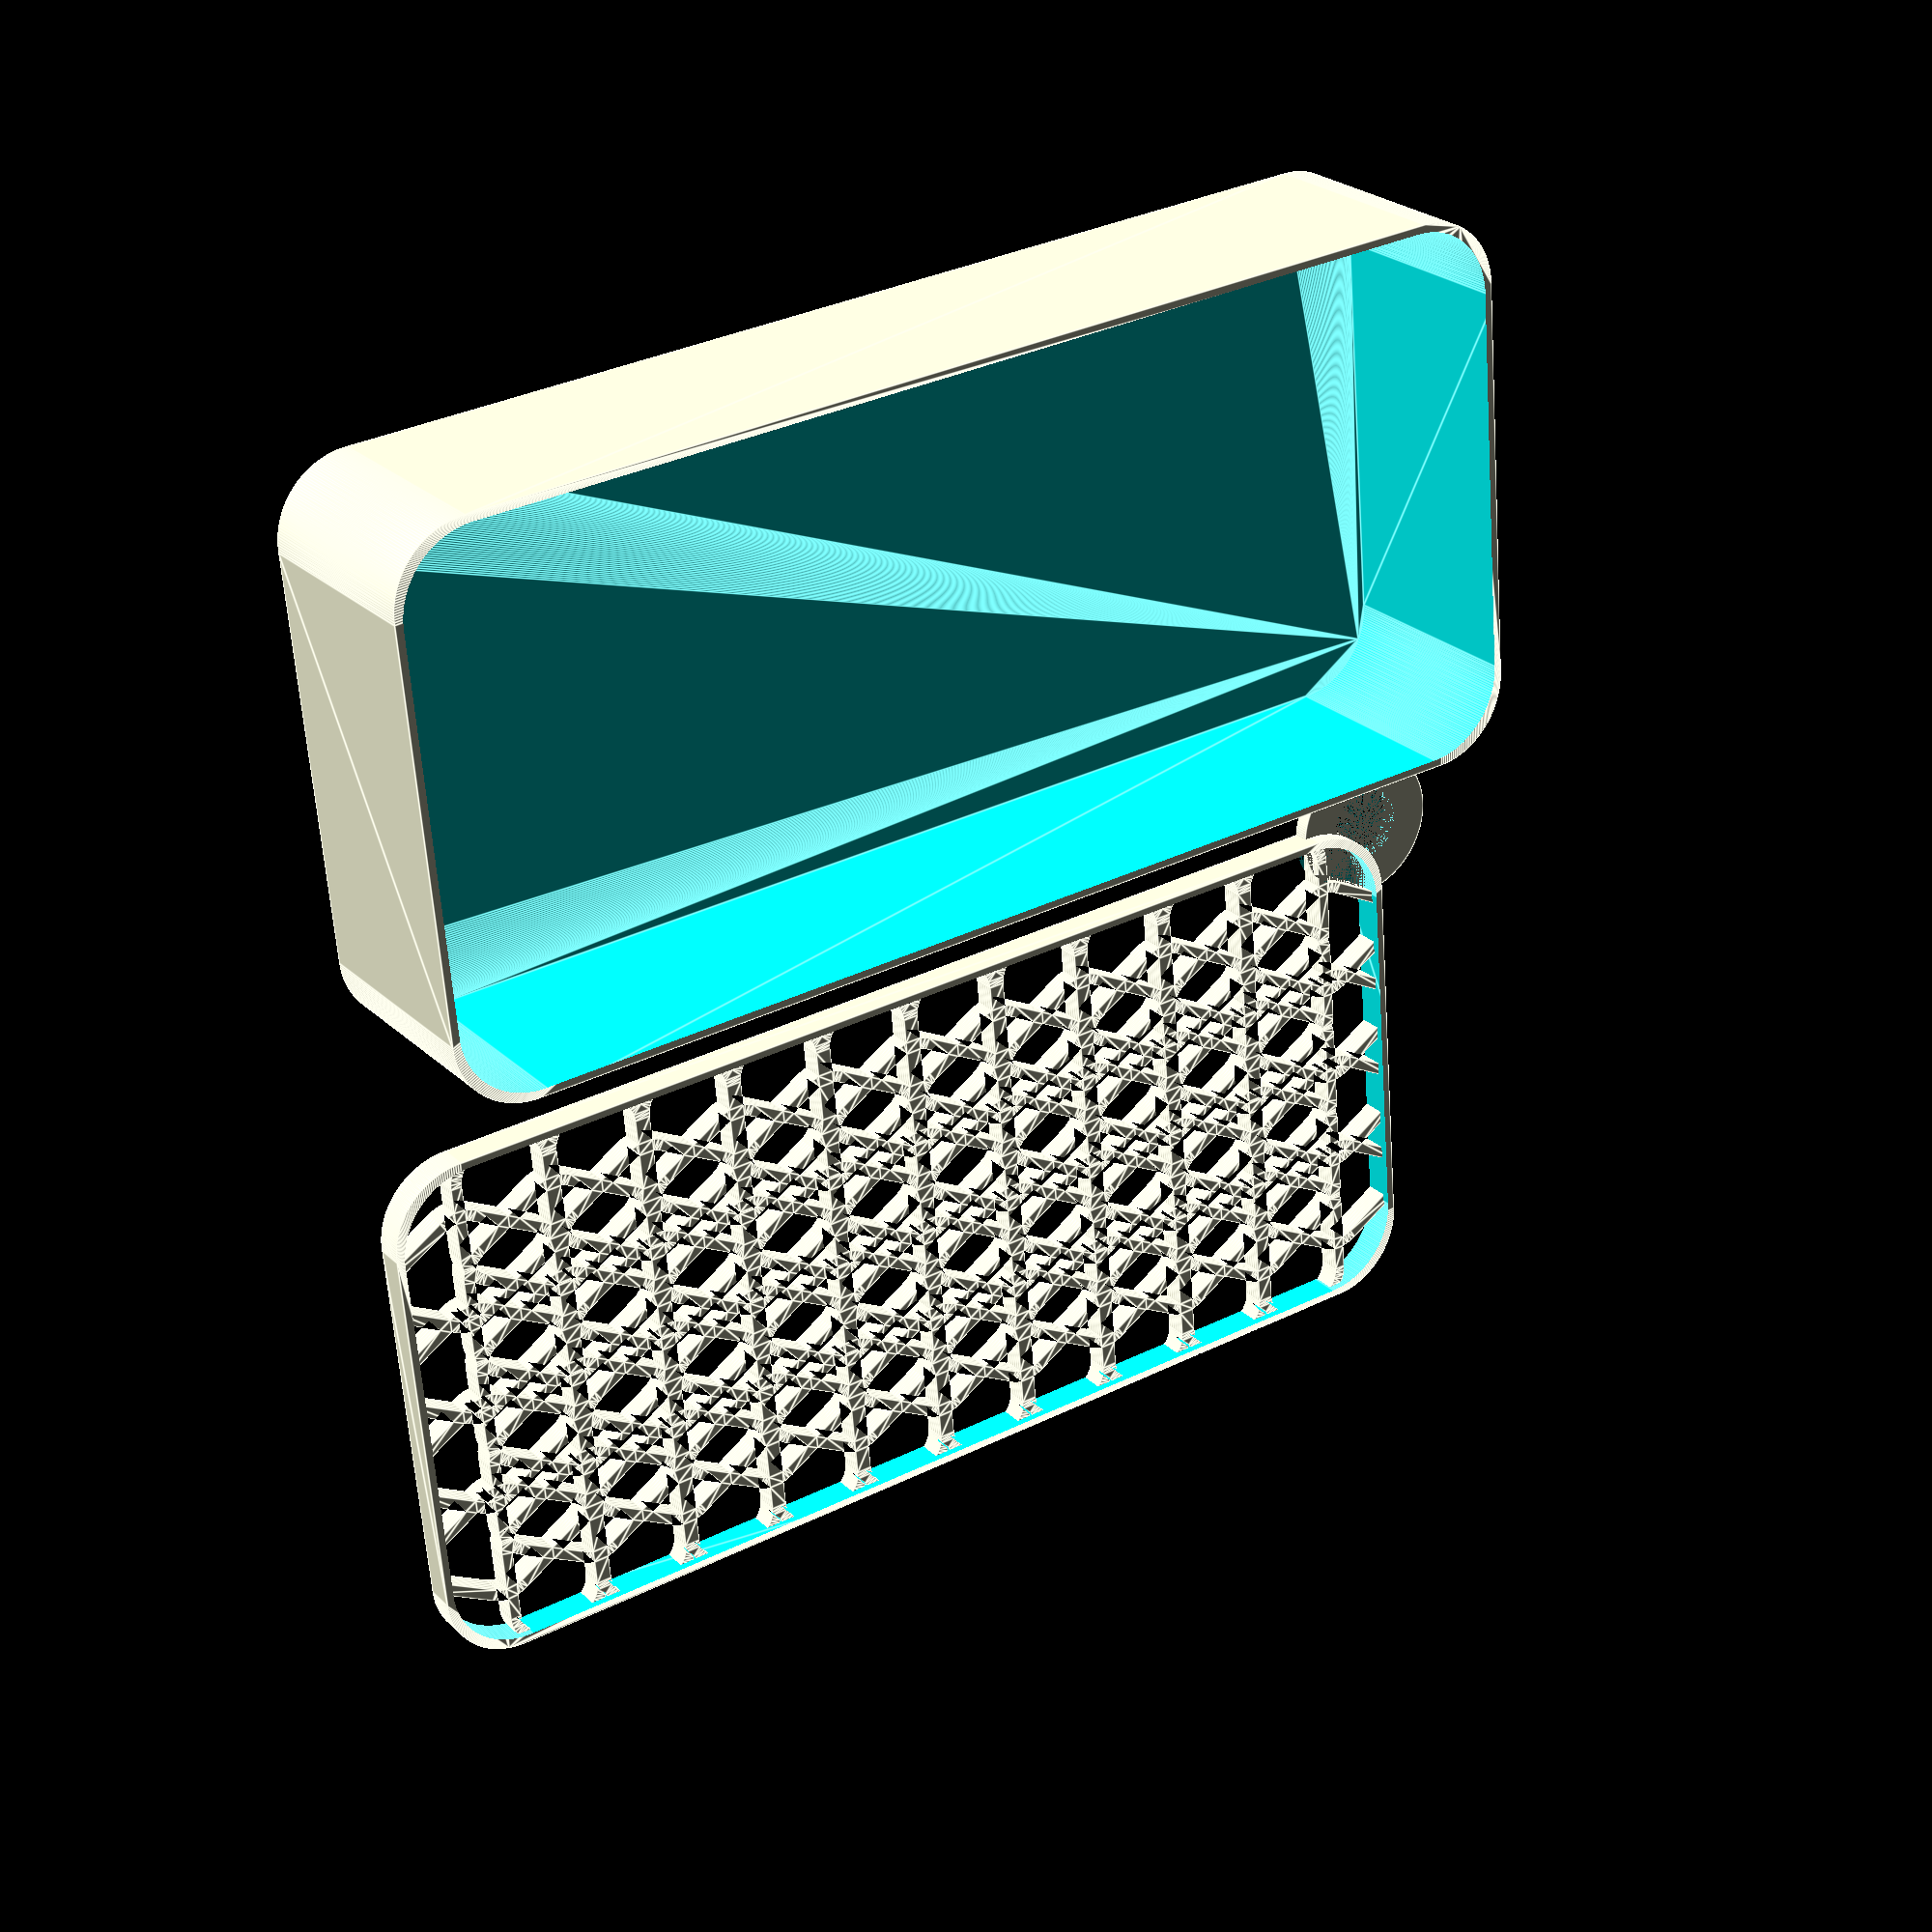
<openscad>


////////////////////////////////////////////////////////////////
// simple custom Soap Plate Mesh 

/* [Size] */

// width of the grate (in mm) keep between 6 and 200
diameter = 20;

// number of polygon sides (works better above 3) 
sides =6;

// thickness of the grate shape 
thickness = 1.5;

///////NOT CHANGEABLE 
$fn=200*1;

length = 152*1;
width= 72*1;
height = 28*1;
cornerRadius = 10*1;

// height of the main part (in mm) (Don't change)
bodyHeight = 3*1;

// height of the base and lower rim (in mm)
baseHeight = .05*1;

// height of the upper rim (in mm)
rimHeight = .05*1;

radius = diameter/2*1; ///(do not change)  

/* [Style] */


//////////////////////////////////////////////////////
// RENDERS

translate([10, 10, 0]){
    difference() {
            roundedBox(length, width, height, cornerRadius); 
            translate([1,1,1]) {
                roundedBox(length-2, width-2, height--1, cornerRadius); 
            }
    }
}

/////////////////////////////Lid 
        translate  ([100, 9, 0]) {
        difference() {
            translate([1,1,0]) {
                roundedBox(length-2,width-2,4,cornerRadius);

            }
            ///lidhole
            translate([2,2,-3]) {
                roundedBox(length-4,width-4,height-5,cornerRadius);
            }    
        }
    }
    



// body
intersection() {
    
translate([86.5,-4,baseHeight])
linear_extrude( height = bodyHeight, slices = 2*bodyHeight )
    polyShape( solid="no" );

solidlid();
}


//////////////////////////////////////////////////////
// MODULES

///BOX    
module roundedBox(length, width, height, radius)
{
    dRadius = 2*radius;
    //base rounded shape
    minkowski() {
        cube(size=[width-dRadius,length-dRadius, height]);
        cylinder(r=radius, h=0.01);
    }
  
    
  
}
    
/////////////////////////////SolidLid 
module solidlid(){
translate  ([100, 9, 0]) {
        translate([1,1,0]) 
                roundedBox(length-2,width-2,4,cornerRadius);
    }
}

module polyShape(solid){
    for ( i = [1: 5] ){
        translate(i * [13.2,0,0])
        for ( i = [1: 11] ){
            translate(i * [0,13.2,0])
            difference(){
                // start with outer shape
                offset( r=5, $fn=48 )
                    circle( r=radius, $fn=sides );
                // take away inner shape
                if (solid=="no"){
                offset( r=5-thickness, $fn=48 )
                    circle( r=radius, $fn=sides );
                    }
                }
            }
        }

}
////Handle 
translate([92,149,0]) {
    difference() {
        difference() {
            cylinder(h=2, r=10);
            cylinder(h=2, r=5);

        }
        translate([0,-10,0]) {
            cube(size=[10,10,2]);        
        }
    }
}
</openscad>
<views>
elev=335.5 azim=85.0 roll=326.3 proj=p view=edges
</views>
